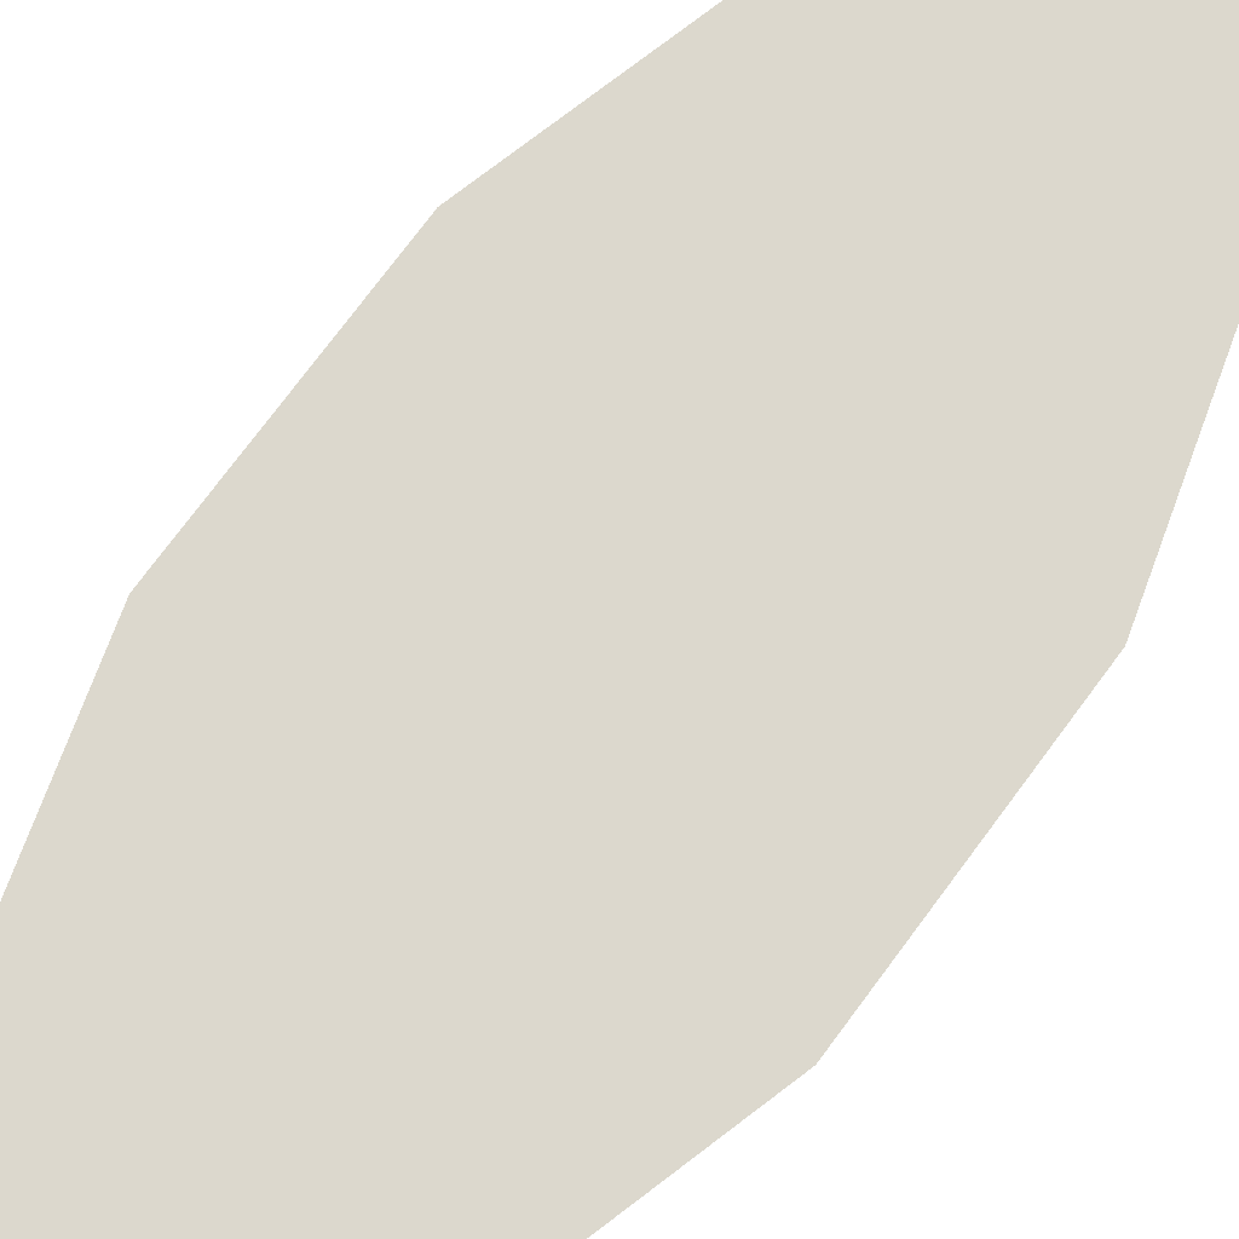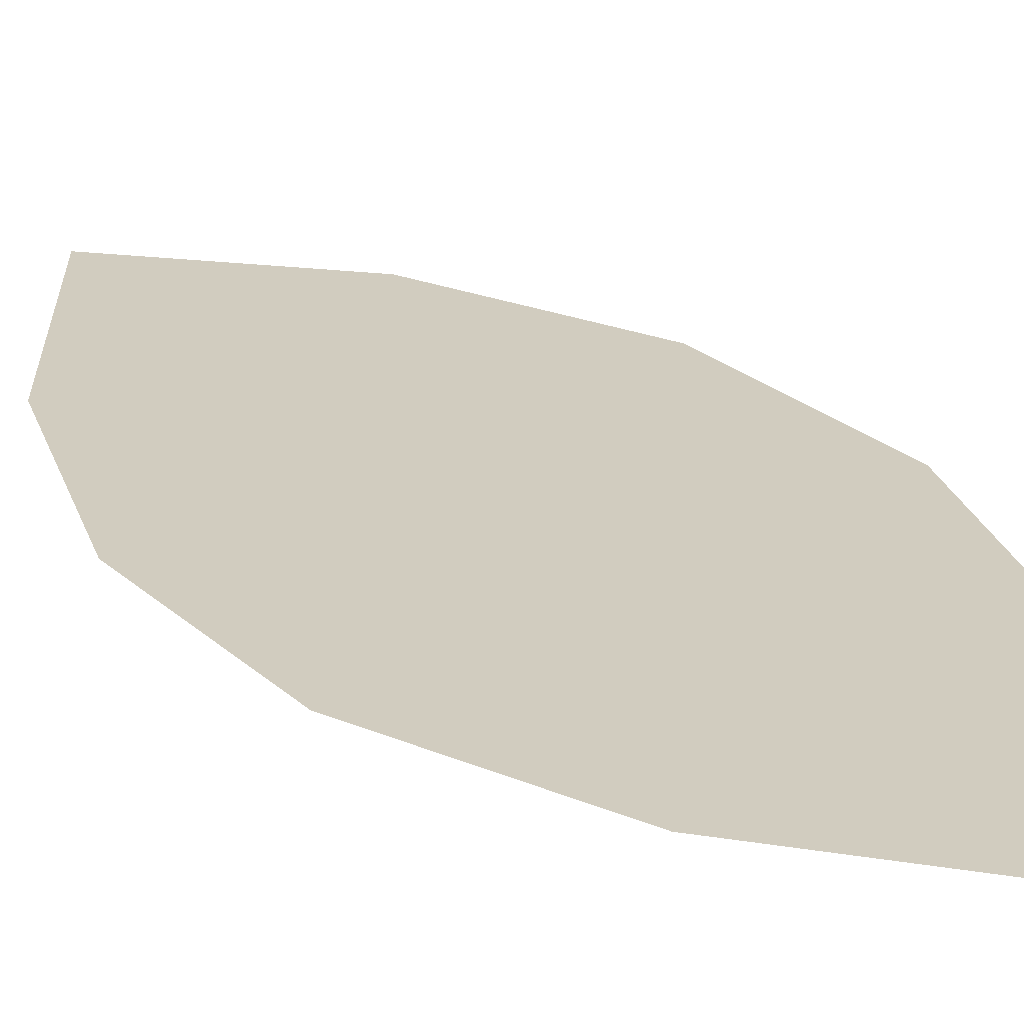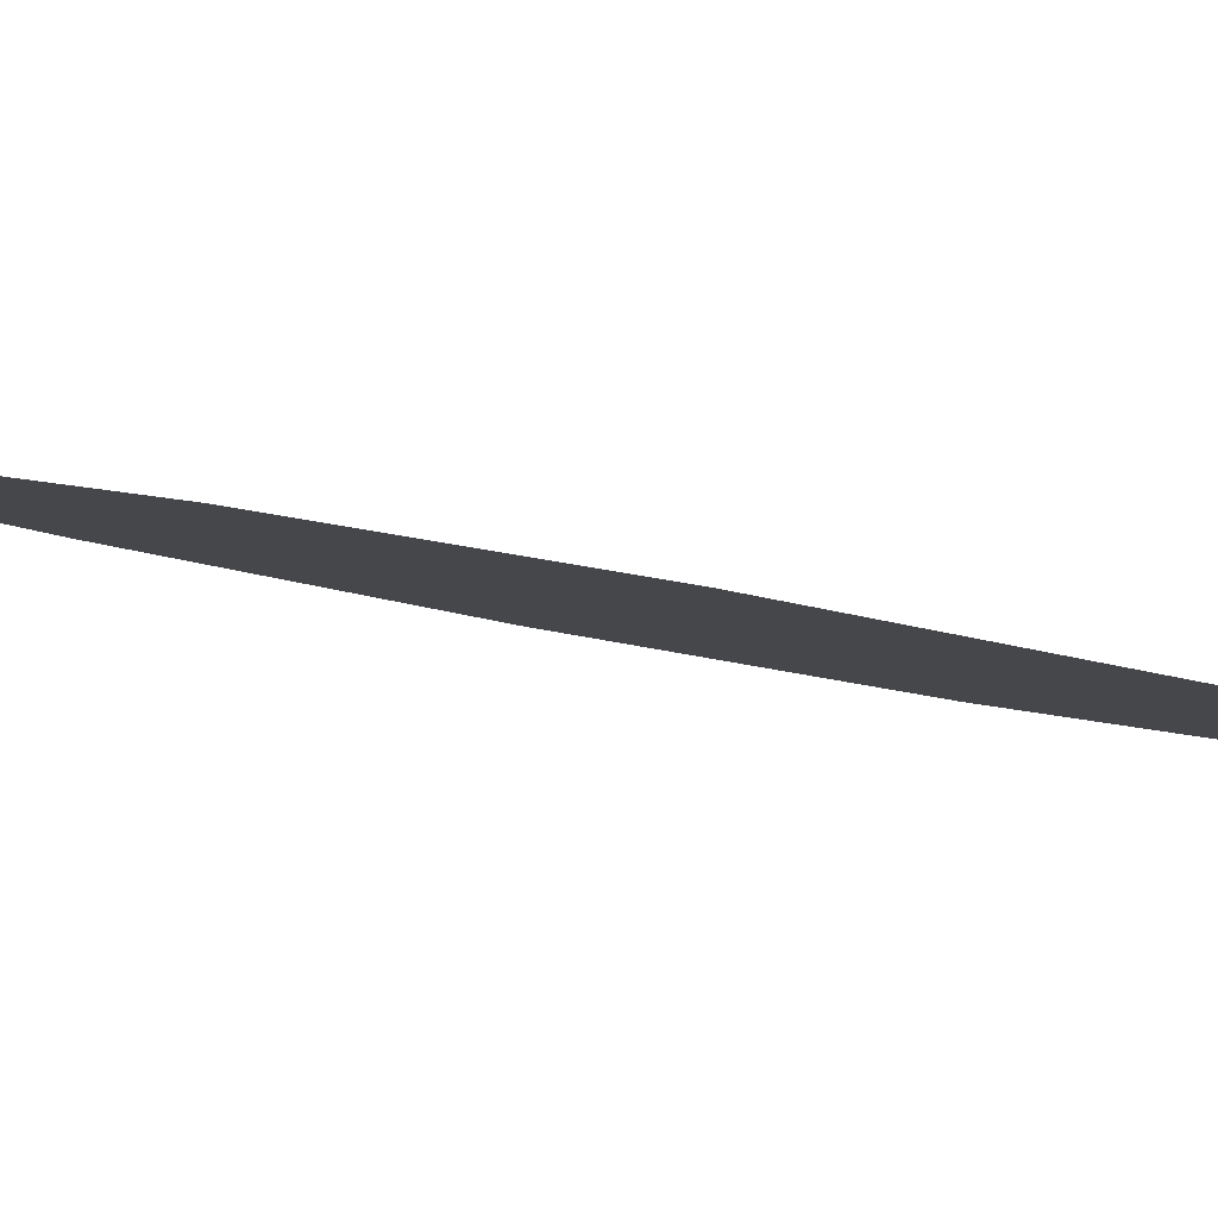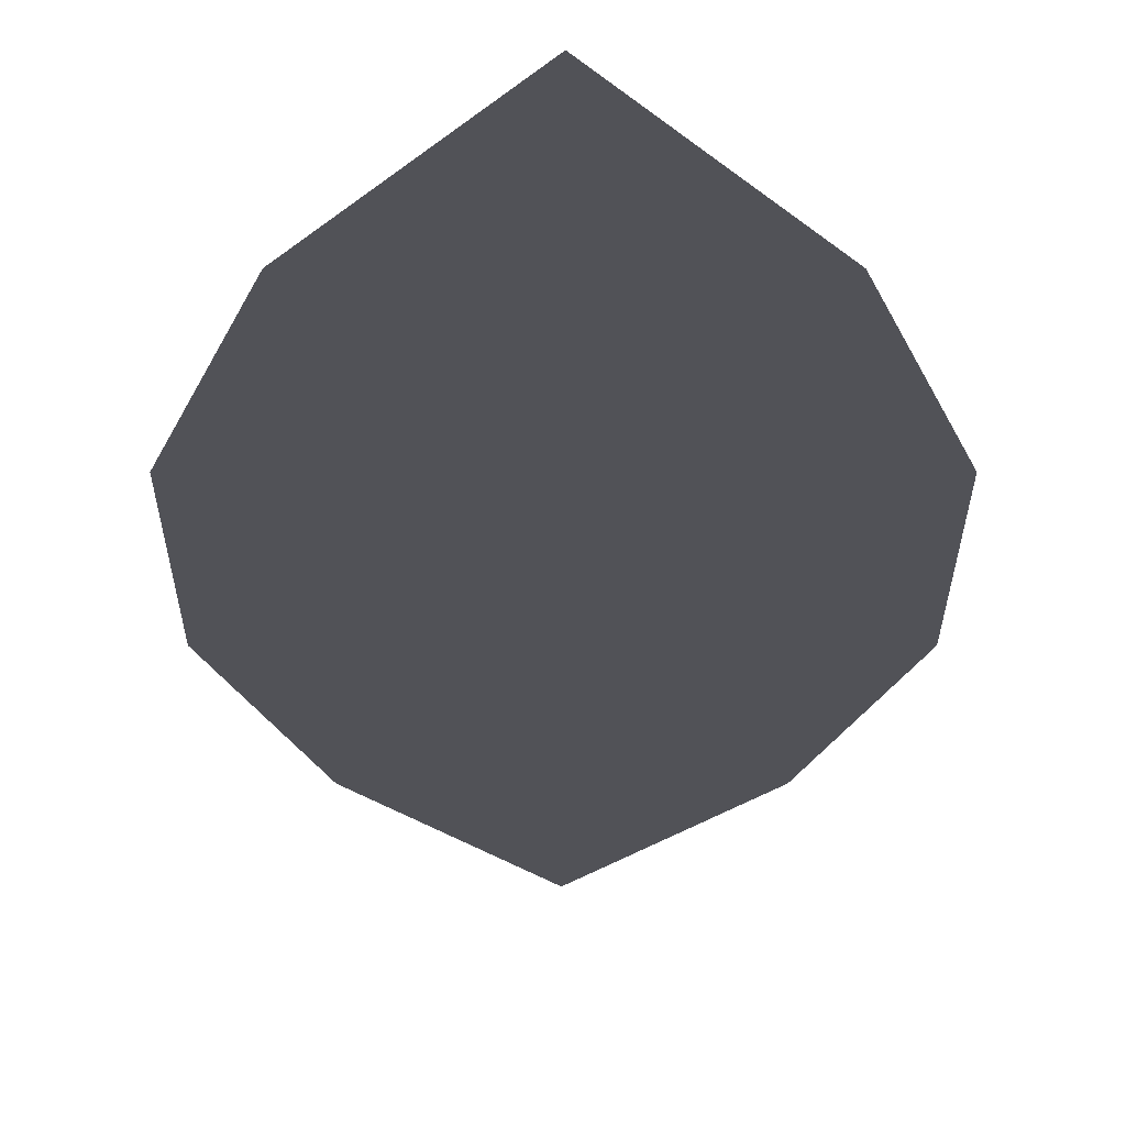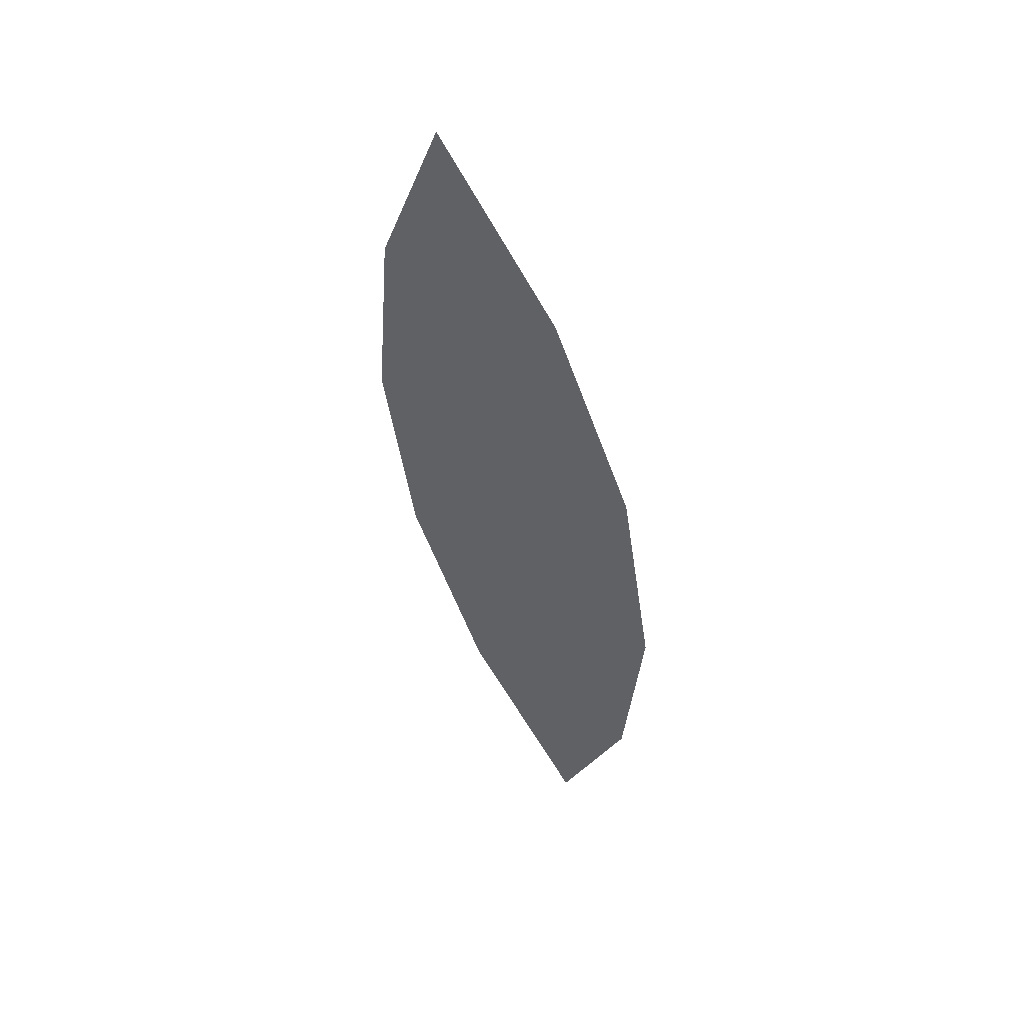
<metadata>
{"format":"obj","ext":"obj","renderer":"f3d","projection":"perspective","resolution":1024,"background":"white","views":[{"elev":59.7,"azim":-142.5,"up":"+Z"},{"elev":36.0,"azim":-33.0,"up":"+Z"},{"elev":-8.4,"azim":109.2,"up":"+Z"},{"elev":-9.6,"azim":-0.1,"up":"+Z"},{"elev":35.6,"azim":-136.8,"up":"+Y"}]}
</metadata>
<code>
o #ID65
v 0.002073 -0.569 0.328
v -0.000164 -0.569 0.328
v 0.000955 -0.5707 0.3284
v -0.000747 -0.5671 0.3276
v 0.002657 -0.5671 0.3276
v -0.000748 -0.5651 0.3272
v 0.002656 -0.5651 0.3272
v -0.000164 -0.5632 0.3268
v 0.002073 -0.5632 0.3268
v 0.000954 -0.5615 0.3264
f 1 2 3
f 2 1 4
f 4 1 5
f 4 5 6
f 6 5 7
f 6 7 8
f 8 7 9
f 8 9 10

</code>
